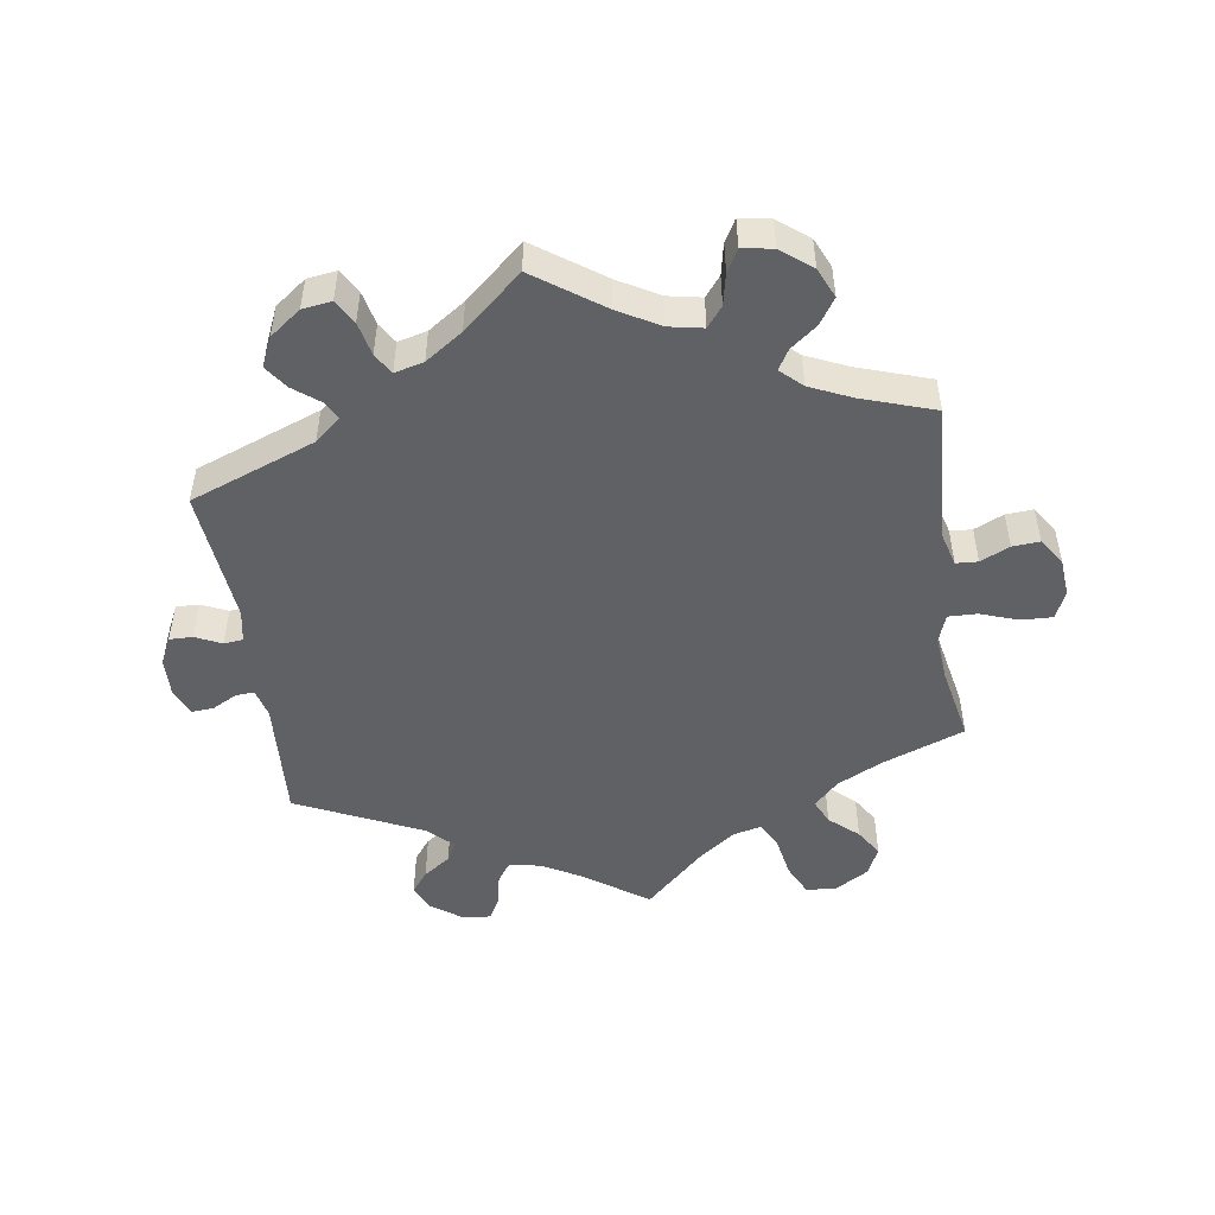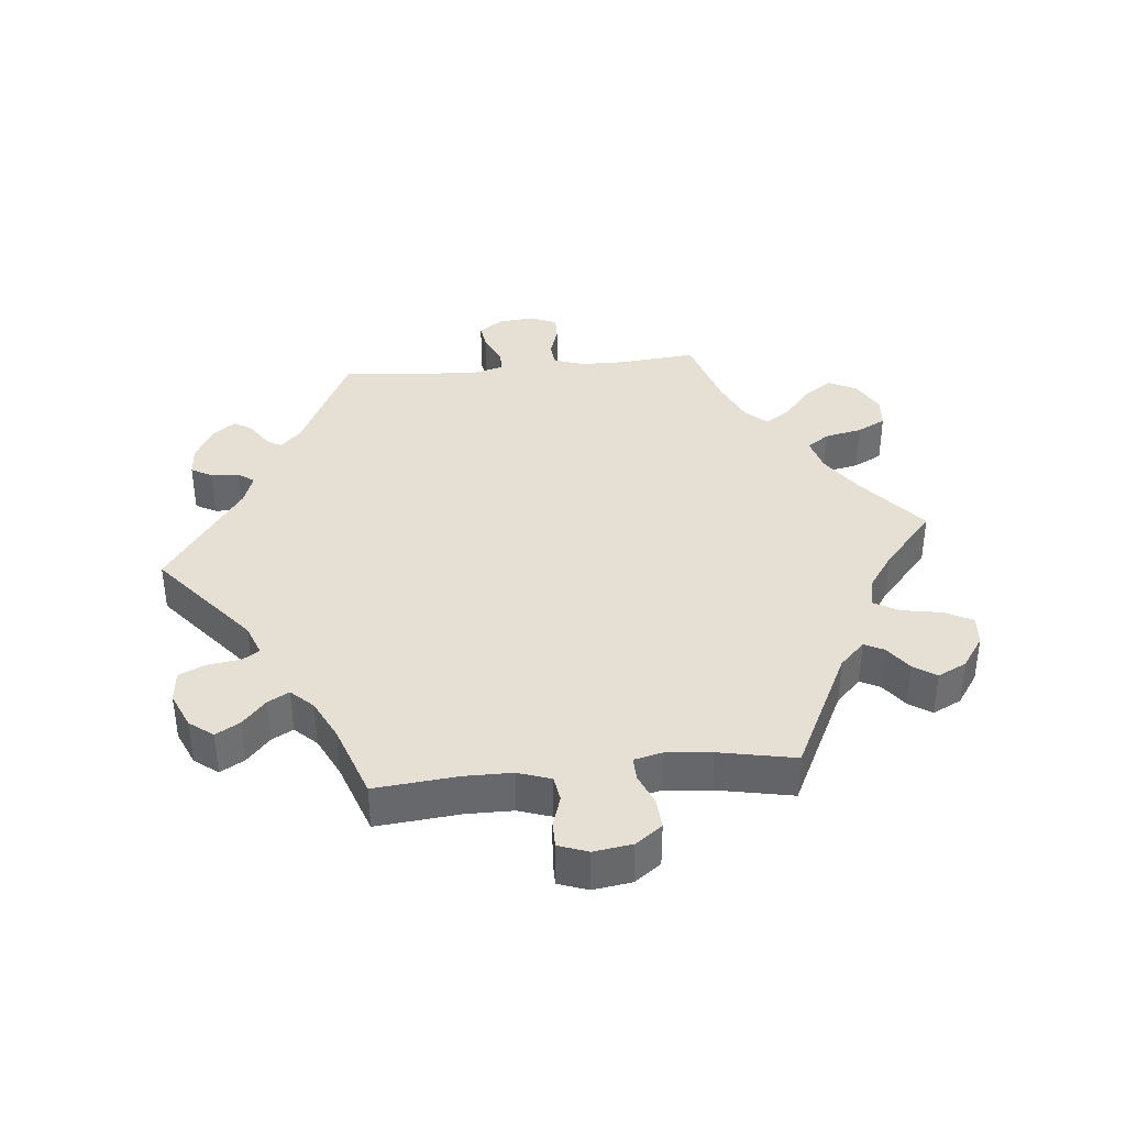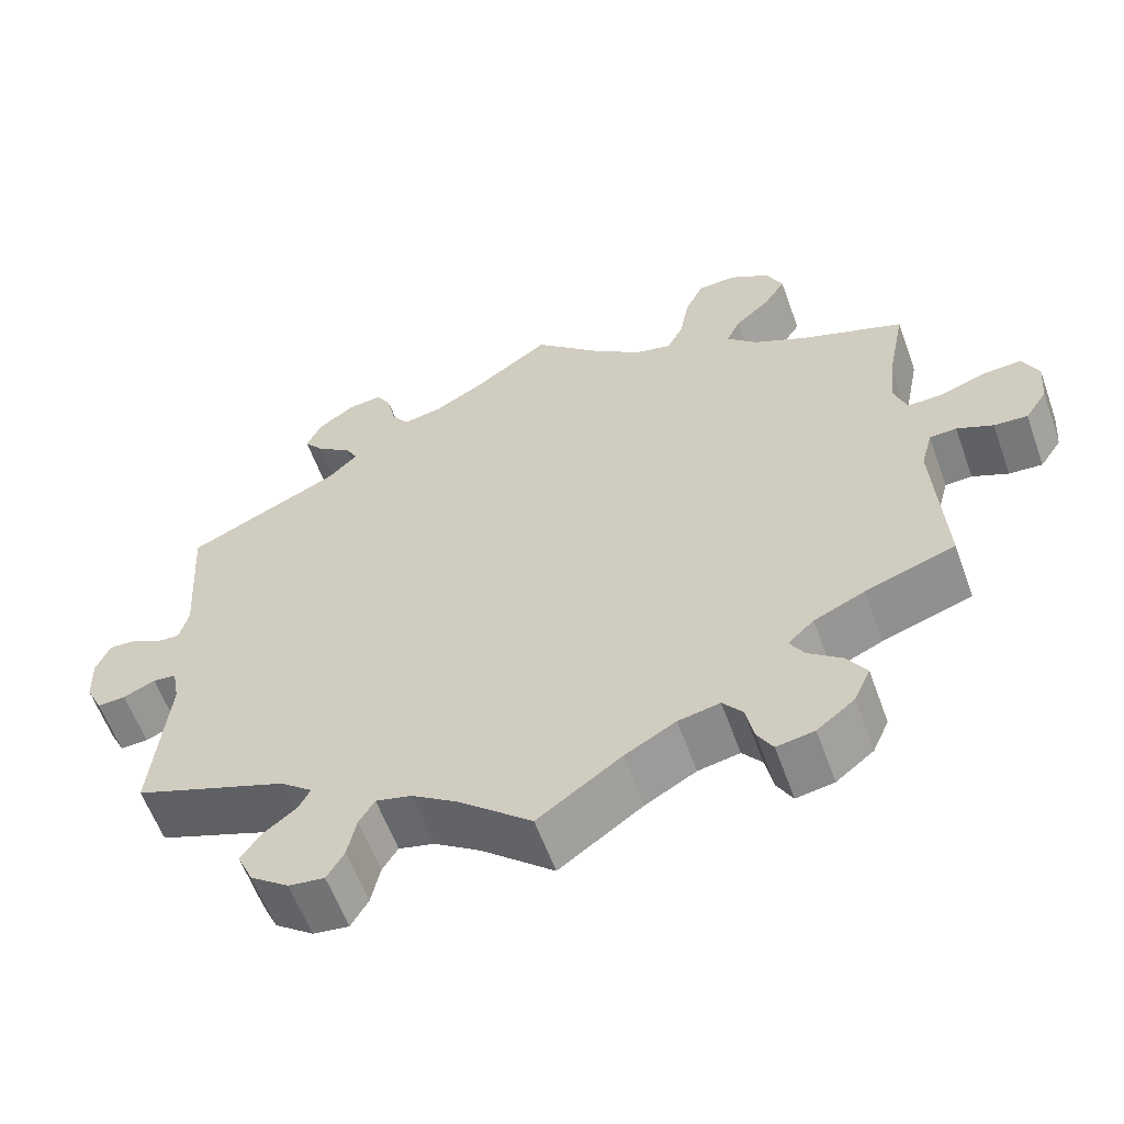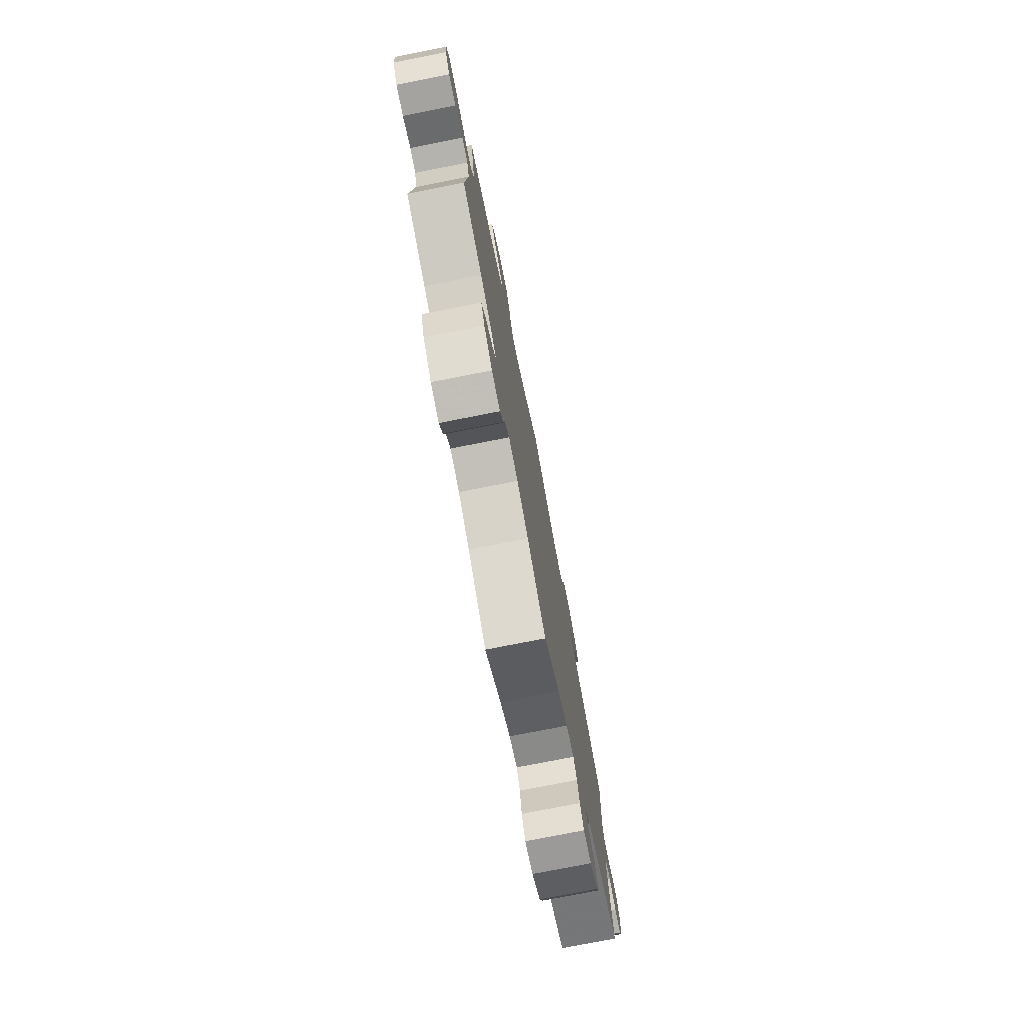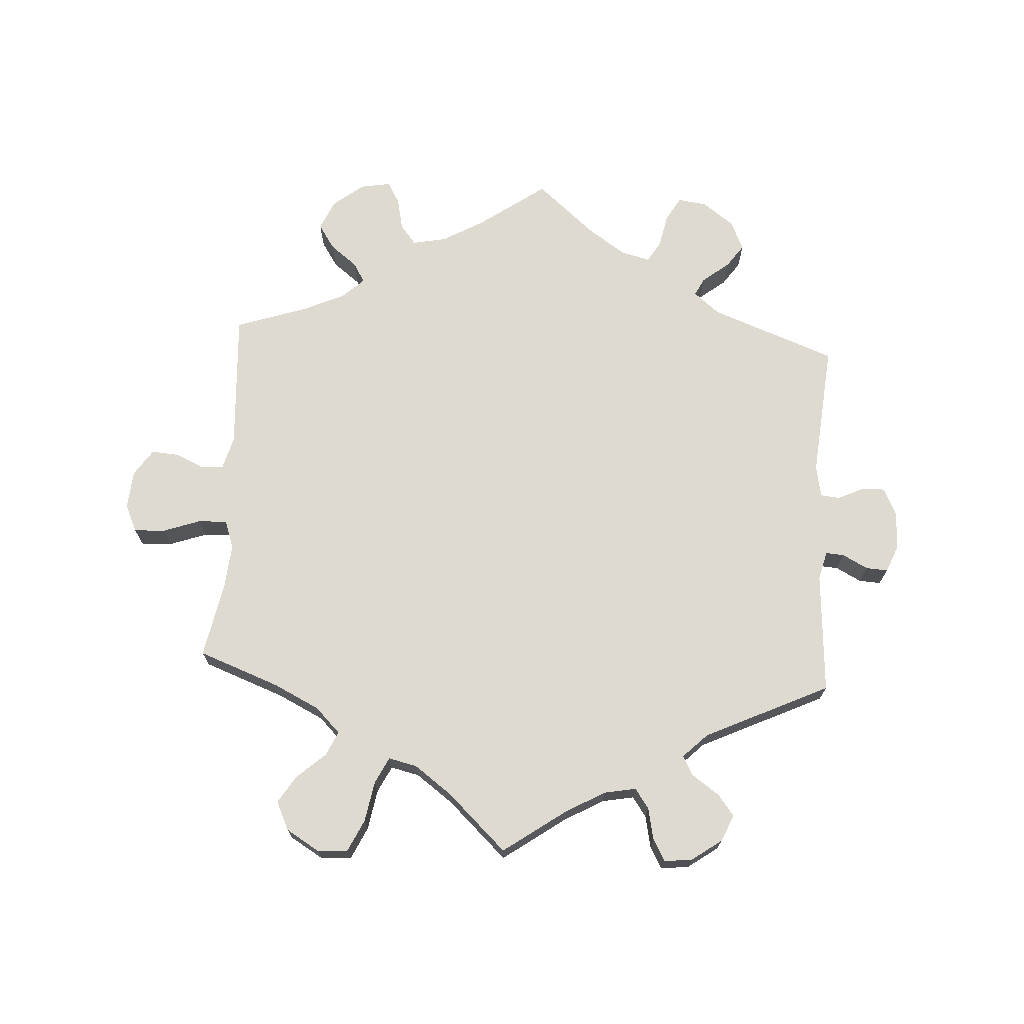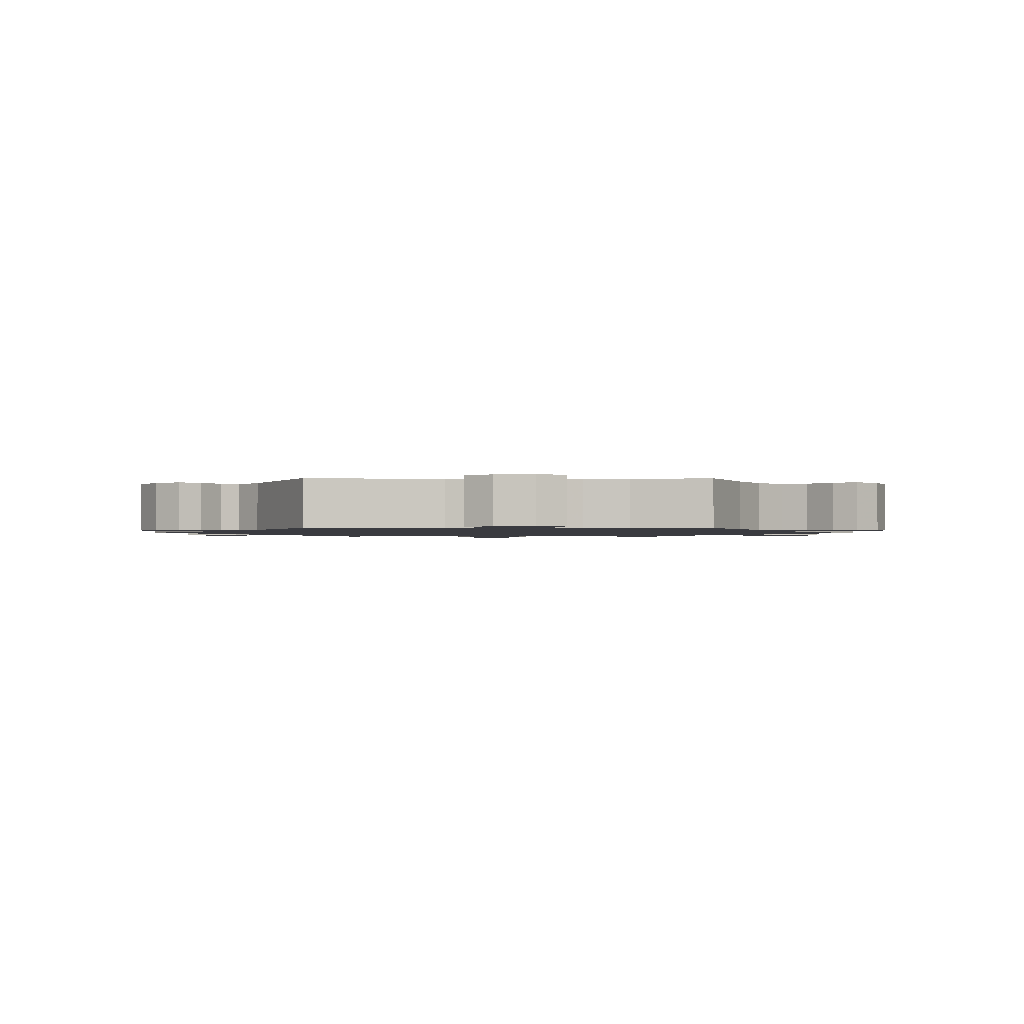
<metadata>
{"format":"obj","ext":"obj","renderer":"f3d","projection":"perspective","resolution":1024,"background":"white","views":[{"elev":-49.3,"azim":-171.5,"up":"+Y"},{"elev":38.0,"azim":-155.9,"up":"+Y"},{"elev":-59.5,"azim":-160.2,"up":"+Z"},{"elev":-76.9,"azim":-78.9,"up":"+Z"},{"elev":70.9,"azim":3.3,"up":"+Y"},{"elev":-1.4,"azim":149.2,"up":"+Y"}]}
</metadata>
<code>
v 0.095 0.07 0.511
v 0.154 0.07 0.478
v 0.202 0.07 0.469
v 0.223 0.07 0.499
v 0.233 0.07 0.547
v 0.251 0.07 0.58
v 0.294 0.07 0.575
v 0.339 0.07 0.543
v 0.357 0.07 0.503
v 0.332 0.07 0.471
v 0.291 0.07 0.442
v 0.275 0.07 0.413
v 0.312 0.07 0.377
v 0.5 0.07 0.289
v 0.488 0.07 0.106
v 0.499 0.07 0.062
v 0.527 0.07 0.064
v 0.565 0.07 0.084
v 0.598 0.07 0.086
v 0.615 0.07 0.045
v 0.613 0.07 -0.013
v 0.593 0.07 -0.054
v 0.558 0.07 -0.053
v 0.519 0.07 -0.035
v 0.49 0.07 -0.038
v 0.481 0.07 -0.086
v 0.5 0.07 -0.289
v 0.311 0.07 -0.36
v 0.272 0.07 -0.392
v 0.286 0.07 -0.419
v 0.326 0.07 -0.45
v 0.351 0.07 -0.485
v 0.331 0.07 -0.529
v 0.284 0.07 -0.564
v 0.24 0.07 -0.57
v 0.219 0.07 -0.534
v 0.208 0.07 -0.483
v 0.189 0.07 -0.452
v 0.145 0.07 -0.463
v 0.089 0.07 -0.501
v 0 0.07 -0.578
v -0.102 0.07 -0.506
v -0.164 0.07 -0.471
v -0.215 0.07 -0.461
v -0.239 0.07 -0.491
v -0.249 0.07 -0.539
v -0.268 0.07 -0.572
v -0.314 0.07 -0.564
v -0.36 0.07 -0.528
v -0.38 0.07 -0.483
v -0.355 0.07 -0.445
v -0.315 0.07 -0.414
v -0.297 0.07 -0.384
v -0.329 0.07 -0.354
v -0.391 0.07 -0.326
v -0.501 0.07 -0.289
v -0.489 0.07 -0.081
v -0.503 0.07 -0.03
v -0.536 0.07 -0.028
v -0.58 0.07 -0.048
v -0.621 0.07 -0.051
v -0.648 0.07 -0.011
v -0.653 0.07 0.047
v -0.634 0.07 0.088
v -0.587 0.07 0.086
v -0.53 0.07 0.066
v -0.487 0.07 0.065
v -0.472 0.07 0.107
v -0.478 0.07 0.174
v -0.501 0.07 0.289
v -0.378 0.07 0.335
v -0.309 0.07 0.369
v -0.272 0.07 0.406
v -0.289 0.07 0.443
v -0.332 0.07 0.481
v -0.358 0.07 0.522
v -0.338 0.07 0.565
v -0.288 0.07 0.595
v -0.242 0.07 0.592
v -0.219 0.07 0.544
v -0.208 0.07 0.483
v -0.188 0.07 0.443
v -0.145 0.07 0.453
v -0.089 0.07 0.494
v 0 0.07 0.578
v 0.095 0 0.511
v 0.154 0 0.478
v 0.202 0 0.469
v 0.223 0 0.499
v 0.233 0 0.547
v 0.251 0 0.58
v 0.294 0 0.575
v 0.339 0 0.543
v 0.357 0 0.503
v 0.332 0 0.471
v 0.291 0 0.442
v 0.275 0 0.413
v 0.312 0 0.377
v 0.5 0 0.289
v 0.488 0 0.106
v 0.499 0 0.062
v 0.527 0 0.064
v 0.565 0 0.084
v 0.598 0 0.086
v 0.615 0 0.045
v 0.613 0 -0.013
v 0.593 0 -0.054
v 0.558 0 -0.053
v 0.519 0 -0.035
v 0.49 0 -0.038
v 0.481 0 -0.086
v 0.5 0 -0.289
v 0.311 0 -0.36
v 0.272 0 -0.392
v 0.286 0 -0.419
v 0.326 0 -0.45
v 0.351 0 -0.485
v 0.331 0 -0.529
v 0.284 0 -0.564
v 0.24 0 -0.57
v 0.219 0 -0.534
v 0.208 0 -0.483
v 0.189 0 -0.452
v 0.145 0 -0.463
v 0.089 0 -0.501
v 0 0 -0.578
v -0.102 0 -0.506
v -0.164 0 -0.471
v -0.215 0 -0.461
v -0.239 0 -0.491
v -0.249 0 -0.539
v -0.268 0 -0.572
v -0.314 0 -0.564
v -0.36 0 -0.528
v -0.38 0 -0.483
v -0.355 0 -0.445
v -0.315 0 -0.414
v -0.297 0 -0.384
v -0.329 0 -0.354
v -0.391 0 -0.326
v -0.501 0 -0.289
v -0.489 0 -0.081
v -0.503 0 -0.03
v -0.536 0 -0.028
v -0.58 0 -0.048
v -0.621 0 -0.051
v -0.648 0 -0.011
v -0.653 0 0.047
v -0.634 0 0.088
v -0.587 0 0.086
v -0.53 0 0.066
v -0.487 0 0.065
v -0.472 0 0.107
v -0.478 0 0.174
v -0.501 0 0.289
v -0.378 0 0.335
v -0.309 0 0.369
v -0.272 0 0.406
v -0.289 0 0.443
v -0.332 0 0.481
v -0.358 0 0.522
v -0.338 0 0.565
v -0.288 0 0.595
v -0.242 0 0.592
v -0.219 0 0.544
v -0.208 0 0.483
v -0.188 0 0.443
v -0.145 0 0.453
v -0.089 0 0.494
v 0 0 0.578
f 84 85 1
f 83 84 1 2
f 82 83 2 3
f 78 79 80 81
f 78 81 82
f 77 78 82
f 74 75 76 77
f 73 74 77 82
f 72 73 82 3
f 69 70 71
f 68 69 71 72
f 67 68 72 3
f 63 64 65 66
f 63 66 67
f 62 63 67
f 59 60 61 62
f 58 59 62 67
f 57 58 67 3
f 55 56 57 3
f 49 50 51 52
f 49 52 53
f 48 49 53
f 45 46 47 48
f 44 45 48 53
f 43 44 53
f 42 43 53 54
f 40 41 42
f 39 40 42 54
f 34 35 36 37
f 34 37 38
f 33 34 38
f 30 31 32 33
f 29 30 33 38
f 28 29 38 39
f 26 27 28
f 25 26 28 39
f 21 22 23 24
f 21 24 25
f 20 21 25
f 17 18 19 20
f 16 17 20 25
f 15 16 25 39
f 13 14 15 39
f 8 9 10 11
f 8 11 12
f 7 8 12
f 4 5 6 7
f 3 4 7 12
f 13 39 54 55
f 3 12 13 55
f 86 170 169
f 87 86 169 168
f 88 87 168 167
f 166 165 164 163
f 167 166 163
f 167 163 162
f 162 161 160 159
f 167 162 159 158
f 88 167 158 157
f 156 155 154
f 157 156 154 153
f 88 157 153 152
f 151 150 149 148
f 152 151 148
f 152 148 147
f 147 146 145 144
f 152 147 144 143
f 88 152 143 142
f 88 142 141 140
f 137 136 135 134
f 138 137 134
f 138 134 133
f 133 132 131 130
f 138 133 130 129
f 138 129 128
f 139 138 128 127
f 127 126 125
f 139 127 125 124
f 122 121 120 119
f 123 122 119
f 123 119 118
f 118 117 116 115
f 123 118 115 114
f 124 123 114 113
f 113 112 111
f 124 113 111 110
f 109 108 107 106
f 110 109 106
f 110 106 105
f 105 104 103 102
f 110 105 102 101
f 124 110 101 100
f 124 100 99 98
f 96 95 94 93
f 97 96 93
f 97 93 92
f 92 91 90 89
f 97 92 89 88
f 140 139 124 98
f 140 98 97 88
f 1 86 87 2
f 2 87 88 3
f 3 88 89 4
f 4 89 90 5
f 5 90 91 6
f 6 91 92 7
f 7 92 93 8
f 8 93 94 9
f 9 94 95 10
f 10 95 96 11
f 11 96 97 12
f 12 97 98 13
f 13 98 99 14
f 14 99 100 15
f 15 100 101 16
f 16 101 102 17
f 17 102 103 18
f 18 103 104 19
f 19 104 105 20
f 20 105 106 21
f 21 106 107 22
f 22 107 108 23
f 23 108 109 24
f 24 109 110 25
f 25 110 111 26
f 26 111 112 27
f 27 112 113 28
f 28 113 114 29
f 29 114 115 30
f 30 115 116 31
f 31 116 117 32
f 32 117 118 33
f 33 118 119 34
f 34 119 120 35
f 35 120 121 36
f 36 121 122 37
f 37 122 123 38
f 38 123 124 39
f 39 124 125 40
f 40 125 126 41
f 41 126 127 42
f 42 127 128 43
f 43 128 129 44
f 44 129 130 45
f 45 130 131 46
f 46 131 132 47
f 47 132 133 48
f 48 133 134 49
f 49 134 135 50
f 50 135 136 51
f 51 136 137 52
f 52 137 138 53
f 53 138 139 54
f 54 139 140 55
f 55 140 141 56
f 56 141 142 57
f 57 142 143 58
f 58 143 144 59
f 59 144 145 60
f 60 145 146 61
f 61 146 147 62
f 62 147 148 63
f 63 148 149 64
f 64 149 150 65
f 65 150 151 66
f 66 151 152 67
f 67 152 153 68
f 68 153 154 69
f 69 154 155 70
f 70 155 156 71
f 71 156 157 72
f 72 157 158 73
f 73 158 159 74
f 74 159 160 75
f 75 160 161 76
f 76 161 162 77
f 77 162 163 78
f 78 163 164 79
f 79 164 165 80
f 80 165 166 81
f 81 166 167 82
f 82 167 168 83
f 83 168 169 84
f 84 169 170 85
f 85 170 86 1

</code>
